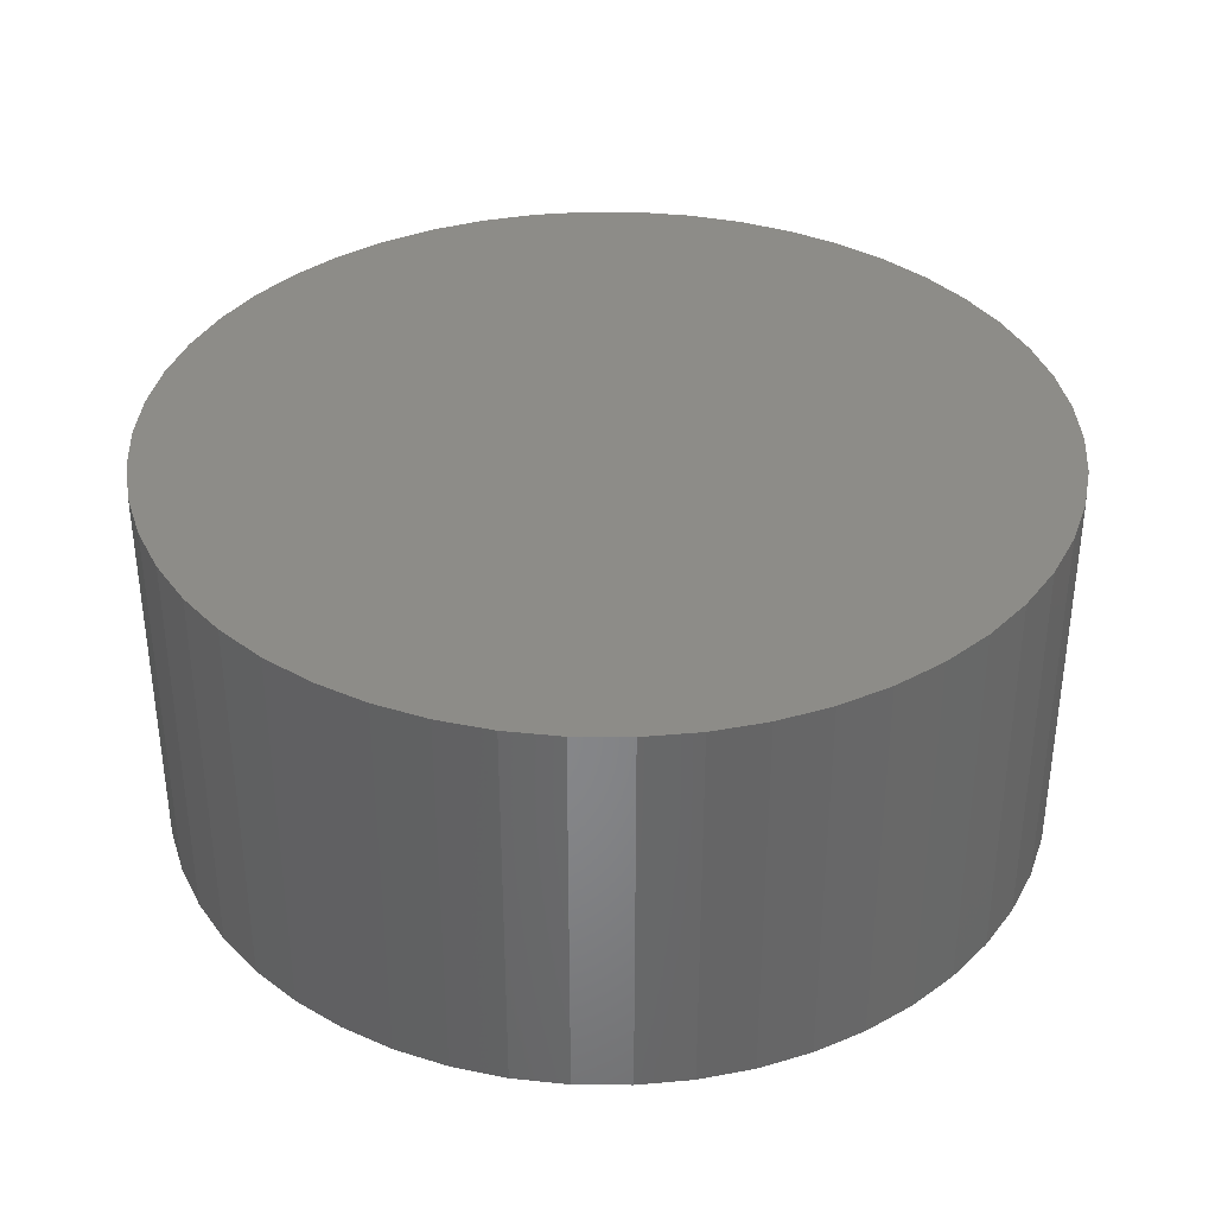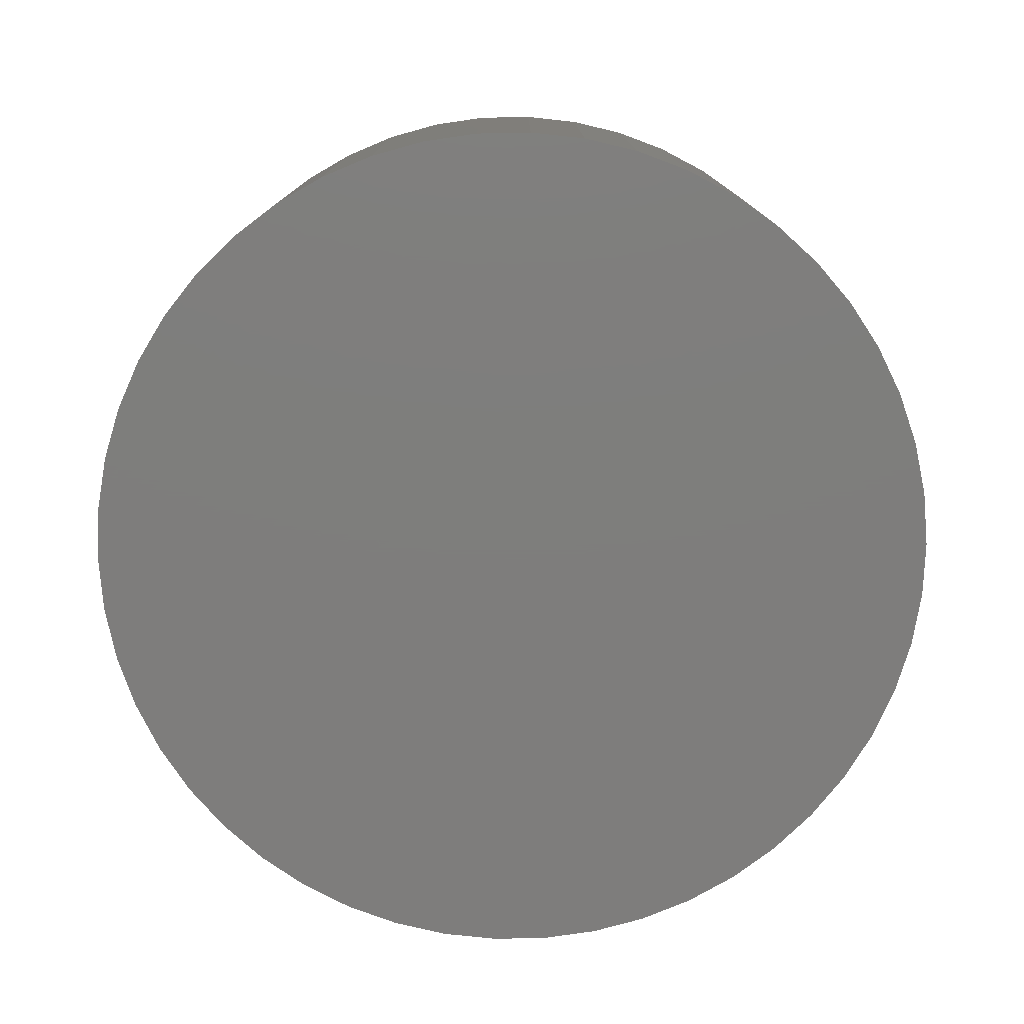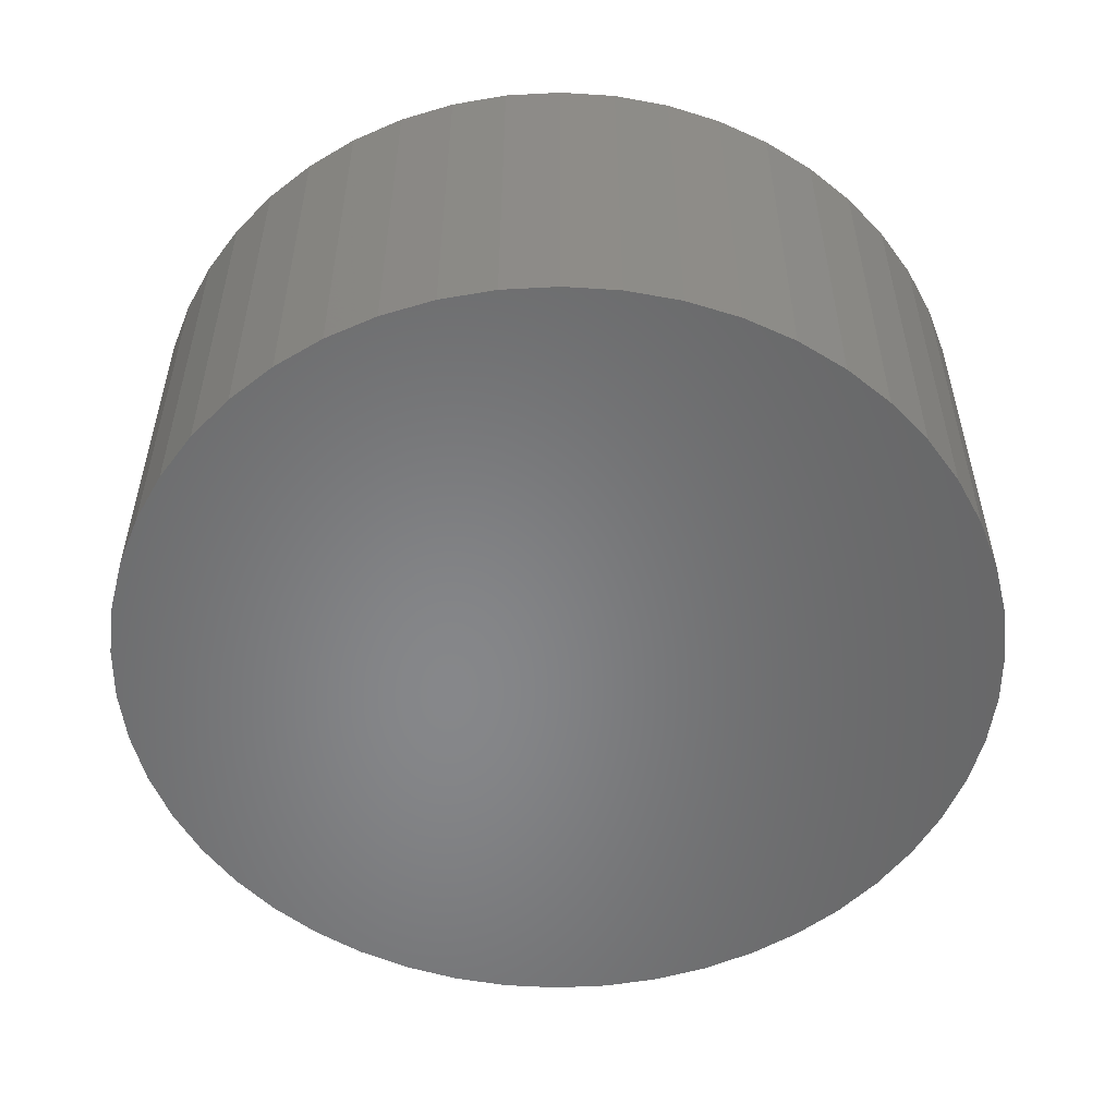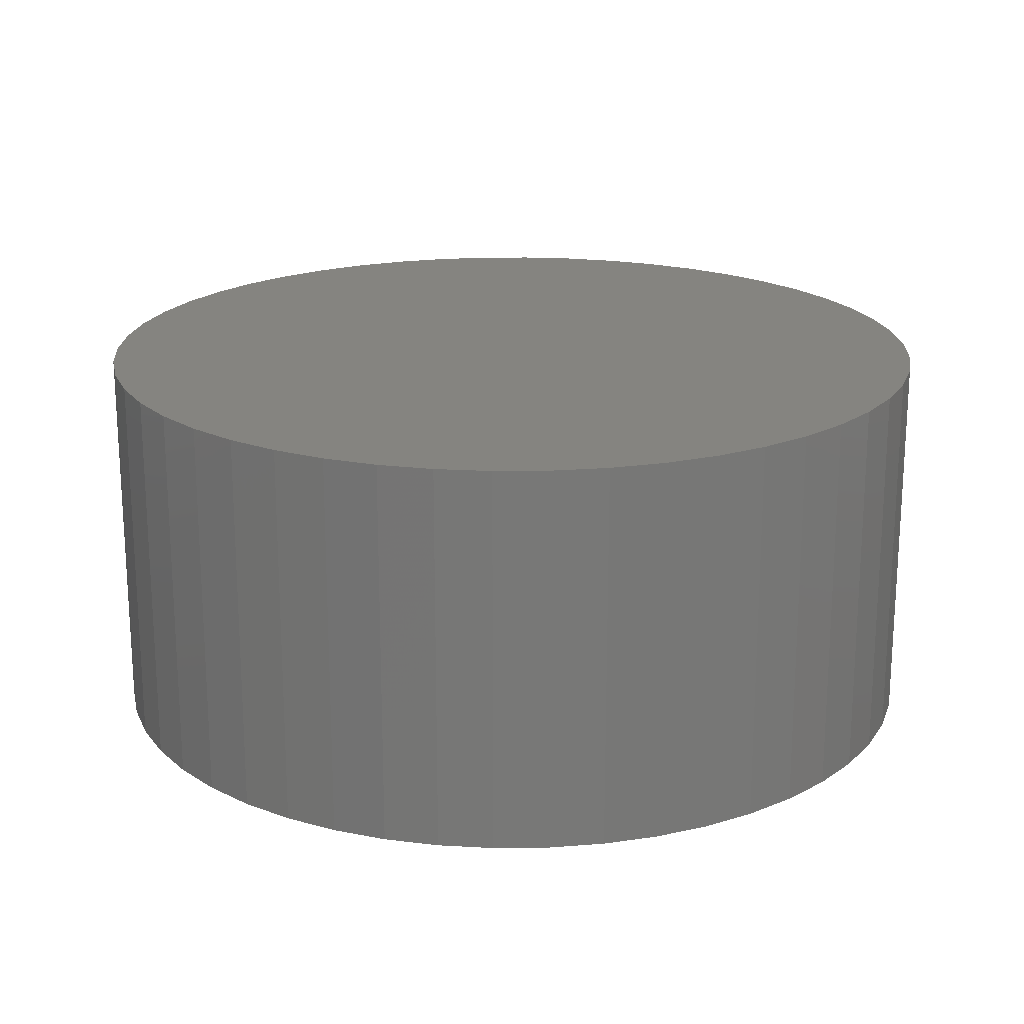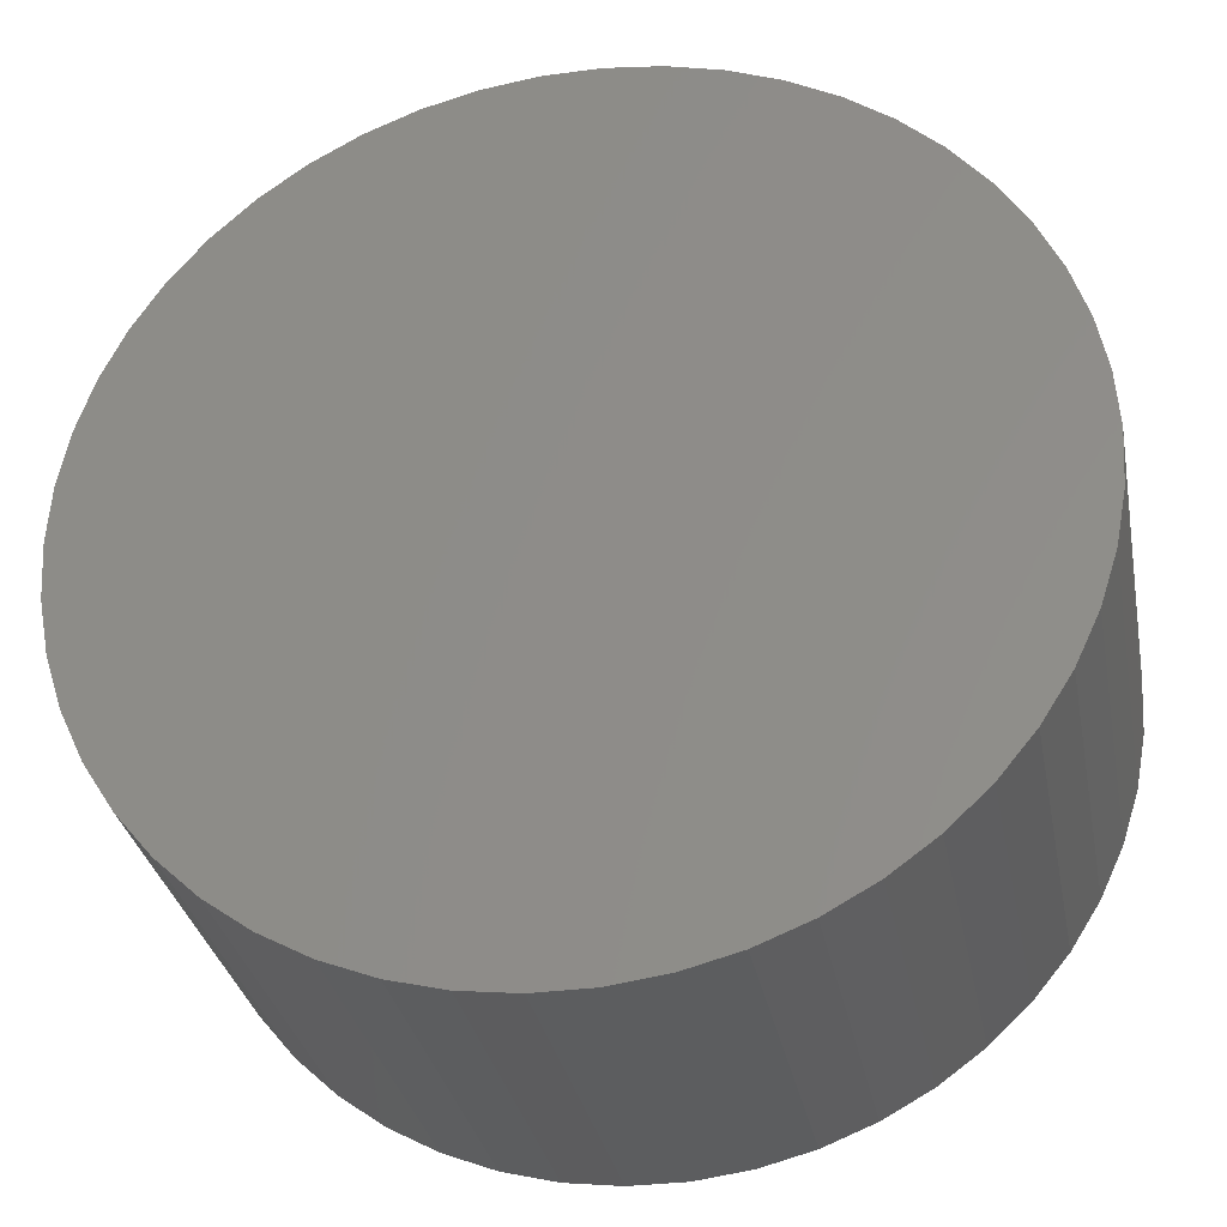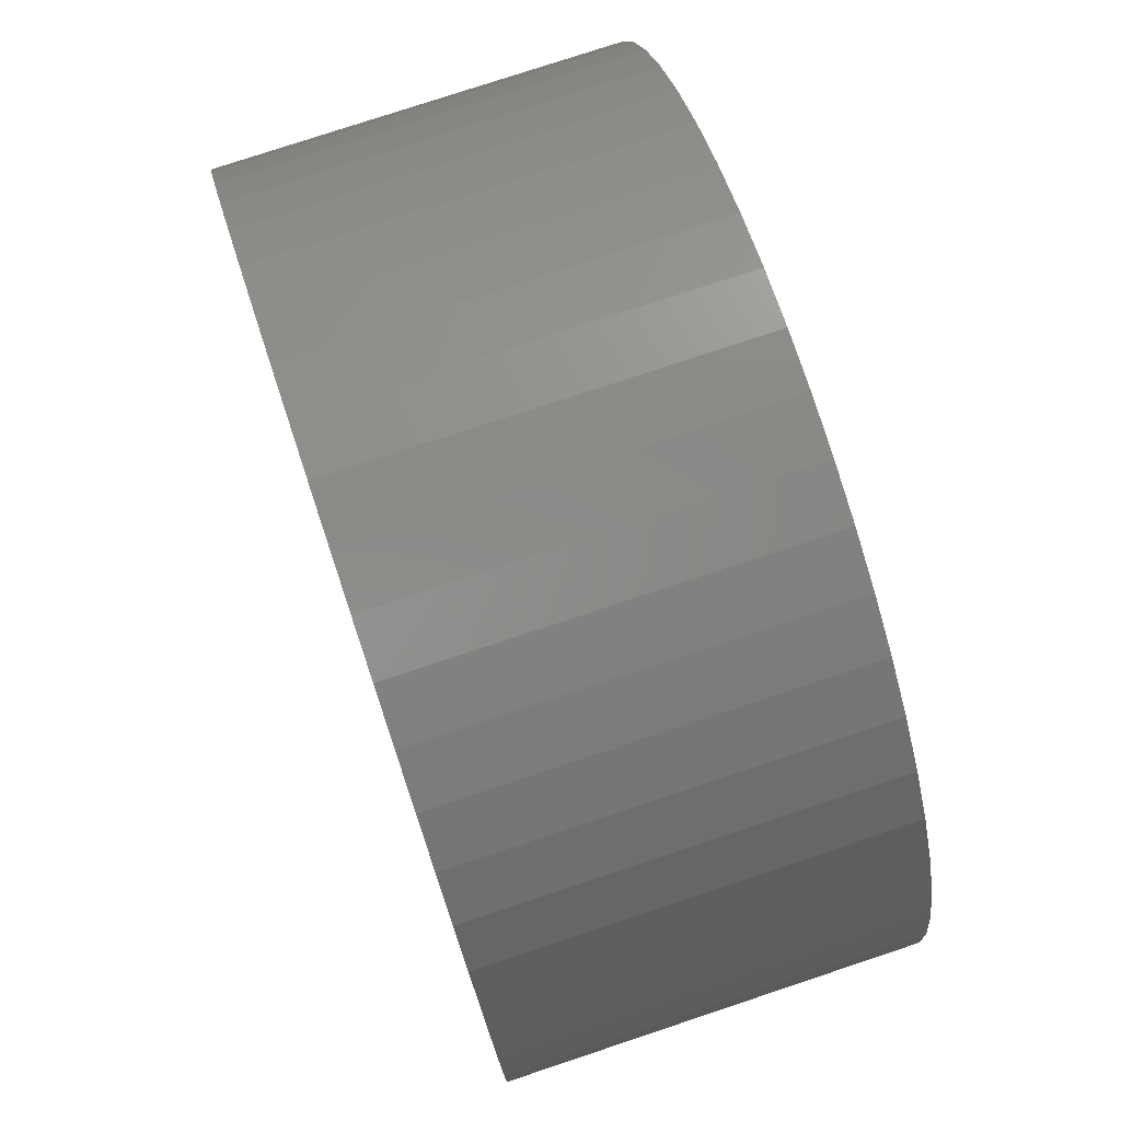
<metadata>
{"format":"stl","ext":"stl","renderer":"f3d","projection":"perspective","resolution":1024,"background":"white","views":[{"elev":36.4,"azim":-114.6,"up":"+Z"},{"elev":-77.5,"azim":-49.3,"up":"+Z"},{"elev":-53.8,"azim":-97.5,"up":"+Z"},{"elev":19.6,"azim":128.4,"up":"+Z"},{"elev":-31.7,"azim":-169.2,"up":"+Y"},{"elev":77.3,"azim":-108.4,"up":"+Y"}]}
</metadata>
<code>
# stl→obj: 100 verts, 196 faces
v 3.35 0 1.5
v 3.324 0.4199 -1.5
v 3.324 0.4199 1.5
v 3.35 0 -1.5
v 0.2103 3.343 -1.5
v -0.2103 3.343 1.5
v 0.2103 3.343 1.5
v -0.2103 3.343 -1.5
v 3.324 -0.4199 1.5
v 3.245 0.8331 1.5
v 3.245 -0.8331 1.5
v 3.115 1.233 1.5
v 3.115 -1.233 1.5
v 2.936 1.614 1.5
v 2.936 -1.614 1.5
v 2.71 1.969 1.5
v 2.71 -1.969 1.5
v 2.442 2.293 1.5
v 2.442 -2.293 1.5
v 2.135 2.581 1.5
v 2.135 -2.581 1.5
v 1.795 2.829 1.5
v 1.795 -2.829 1.5
v 1.426 3.031 1.5
v 1.426 -3.031 1.5
v 1.035 3.186 1.5
v 1.035 -3.186 1.5
v 0.6277 3.291 1.5
v 0.6277 -3.291 1.5
v 0.2103 -3.343 1.5
v -0.2103 -3.343 1.5
v -0.6277 3.291 1.5
v -0.6277 -3.291 1.5
v -1.035 3.186 1.5
v -1.035 -3.186 1.5
v -1.426 3.031 1.5
v -1.426 -3.031 1.5
v -1.795 2.829 1.5
v -1.795 -2.829 1.5
v -2.135 2.581 1.5
v -2.135 -2.581 1.5
v -2.442 2.293 1.5
v -2.442 -2.293 1.5
v -2.71 1.969 1.5
v -2.71 -1.969 1.5
v -2.936 1.614 1.5
v -2.936 -1.614 1.5
v -3.115 1.233 1.5
v -3.115 -1.233 1.5
v -3.245 0.8331 1.5
v -3.245 -0.8331 1.5
v -3.324 0.4199 1.5
v -3.324 -0.4199 1.5
v -3.35 0 1.5
v 2.71 -1.969 -1.5
v 2.442 -2.293 -1.5
v 3.324 -0.4199 -1.5
v 3.245 -0.8331 -1.5
v 3.245 0.8331 -1.5
v 3.115 -1.233 -1.5
v 3.115 1.233 -1.5
v 2.936 -1.614 -1.5
v 2.936 1.614 -1.5
v 2.71 1.969 -1.5
v 2.442 2.293 -1.5
v 2.135 -2.581 -1.5
v 2.135 2.581 -1.5
v 1.795 -2.829 -1.5
v 1.795 2.829 -1.5
v 1.426 -3.031 -1.5
v 1.426 3.031 -1.5
v 1.035 -3.186 -1.5
v 1.035 3.186 -1.5
v 0.6277 -3.291 -1.5
v 0.6277 3.291 -1.5
v 0.2103 -3.343 -1.5
v -0.2103 -3.343 -1.5
v -0.6277 -3.291 -1.5
v -0.6277 3.291 -1.5
v -1.035 -3.186 -1.5
v -1.035 3.186 -1.5
v -1.426 -3.031 -1.5
v -1.426 3.031 -1.5
v -1.795 -2.829 -1.5
v -1.795 2.829 -1.5
v -2.135 -2.581 -1.5
v -2.135 2.581 -1.5
v -2.442 -2.293 -1.5
v -2.442 2.293 -1.5
v -2.71 -1.969 -1.5
v -2.71 1.969 -1.5
v -2.936 -1.614 -1.5
v -2.936 1.614 -1.5
v -3.115 -1.233 -1.5
v -3.115 1.233 -1.5
v -3.245 -0.8331 -1.5
v -3.245 0.8331 -1.5
v -3.324 -0.4199 -1.5
v -3.324 0.4199 -1.5
v -3.35 0 -1.5
f 1 2 3
f 2 1 4
f 5 6 7
f 6 5 8
f 3 9 1
f 10 9 3
f 10 11 9
f 12 11 10
f 12 13 11
f 14 13 12
f 14 15 13
f 16 15 14
f 16 17 15
f 18 17 16
f 18 19 17
f 20 19 18
f 20 21 19
f 22 21 20
f 22 23 21
f 24 23 22
f 24 25 23
f 26 25 24
f 26 27 25
f 28 27 26
f 28 29 27
f 7 29 28
f 7 30 29
f 6 30 7
f 6 31 30
f 32 31 6
f 32 33 31
f 34 33 32
f 34 35 33
f 36 35 34
f 36 37 35
f 38 37 36
f 38 39 37
f 40 39 38
f 40 41 39
f 42 41 40
f 42 43 41
f 44 43 42
f 44 45 43
f 46 45 44
f 46 47 45
f 48 47 46
f 48 49 47
f 50 49 48
f 50 51 49
f 52 51 50
f 52 53 51
f 53 52 54
f 19 55 17
f 55 19 56
f 57 2 4
f 58 2 57
f 58 59 2
f 60 59 58
f 60 61 59
f 62 61 60
f 62 63 61
f 55 63 62
f 55 64 63
f 56 64 55
f 56 65 64
f 66 65 56
f 66 67 65
f 68 67 66
f 68 69 67
f 70 69 68
f 70 71 69
f 72 71 70
f 72 73 71
f 74 73 72
f 74 75 73
f 76 75 74
f 76 5 75
f 77 5 76
f 77 8 5
f 78 8 77
f 78 79 8
f 80 79 78
f 80 81 79
f 82 81 80
f 82 83 81
f 84 83 82
f 84 85 83
f 86 85 84
f 86 87 85
f 88 87 86
f 88 89 87
f 90 89 88
f 90 91 89
f 92 91 90
f 92 93 91
f 94 93 92
f 94 95 93
f 96 95 94
f 96 97 95
f 98 97 96
f 98 99 97
f 99 98 100
f 87 42 40
f 42 87 89
f 81 36 34
f 36 81 83
f 12 63 14
f 63 12 61
f 71 26 24
f 26 71 73
f 67 22 20
f 22 67 69
f 95 46 93
f 46 95 48
f 79 34 32
f 34 79 81
f 76 29 30
f 29 76 74
f 11 57 9
f 57 11 58
f 10 61 12
f 61 10 59
f 3 59 10
f 59 3 2
f 65 20 18
f 20 65 67
f 14 64 16
f 64 14 63
f 73 28 26
f 28 73 75
f 91 42 89
f 42 91 44
f 97 48 95
f 48 97 50
f 100 52 99
f 52 100 54
f 83 38 36
f 38 83 85
f 8 32 6
f 32 8 79
f 9 4 1
f 4 9 57
f 92 49 94
f 49 92 47
f 98 54 100
f 54 98 53
f 77 30 31
f 30 77 76
f 70 23 25
f 23 70 68
f 16 65 18
f 65 16 64
f 75 7 28
f 7 75 5
f 69 24 22
f 24 69 71
f 93 44 91
f 44 93 46
f 99 50 97
f 50 99 52
f 85 40 38
f 40 85 87
f 15 60 13
f 60 15 62
f 82 35 37
f 35 82 80
f 88 45 90
f 45 88 43
f 94 51 96
f 51 94 49
f 66 19 21
f 19 66 56
f 72 25 27
f 25 72 70
f 74 27 29
f 27 74 72
f 17 62 15
f 62 17 55
f 13 58 11
f 58 13 60
f 78 31 33
f 31 78 77
f 80 33 35
f 33 80 78
f 88 41 43
f 41 88 86
f 96 53 98
f 53 96 51
f 68 21 23
f 21 68 66
f 84 37 39
f 37 84 82
f 86 39 41
f 39 86 84
f 90 47 92
f 47 90 45

</code>
